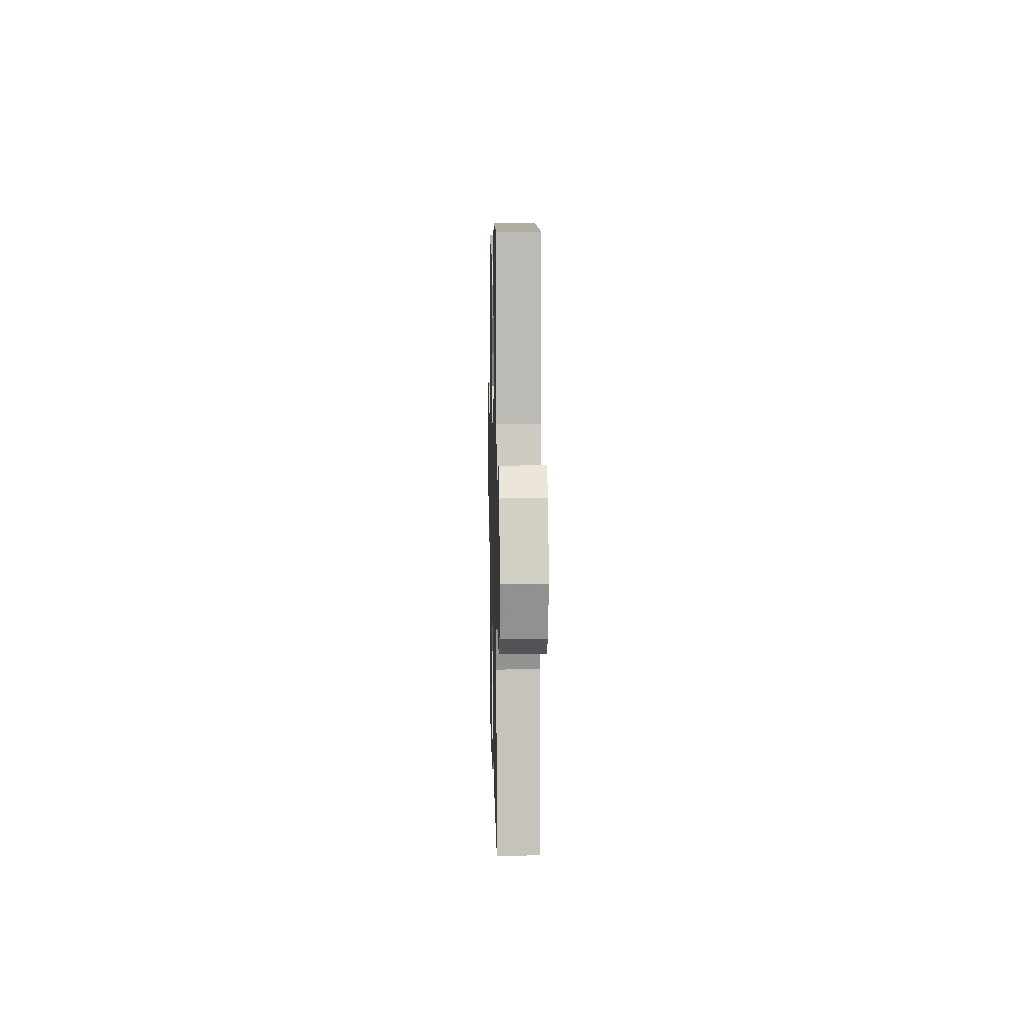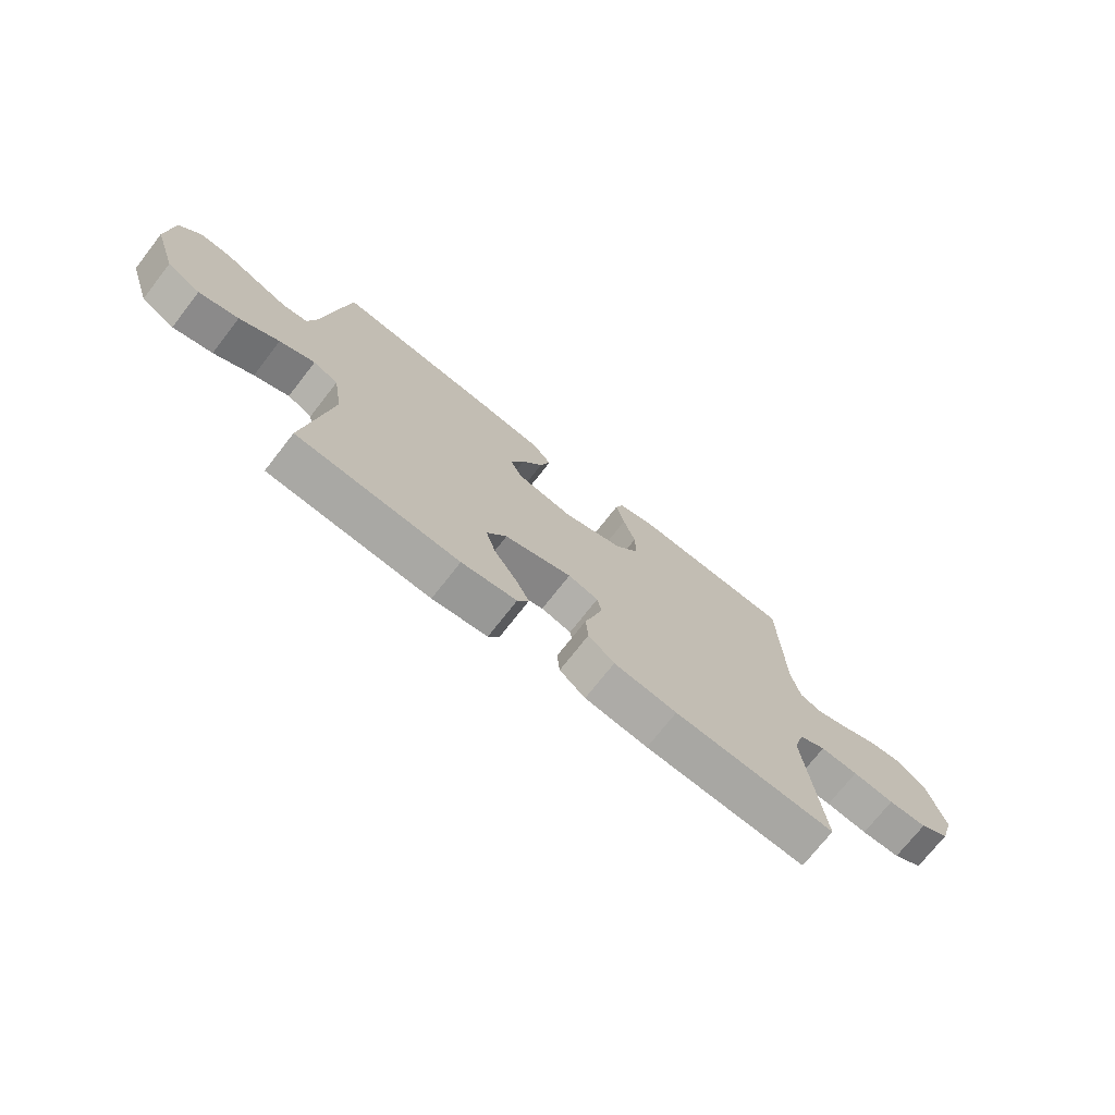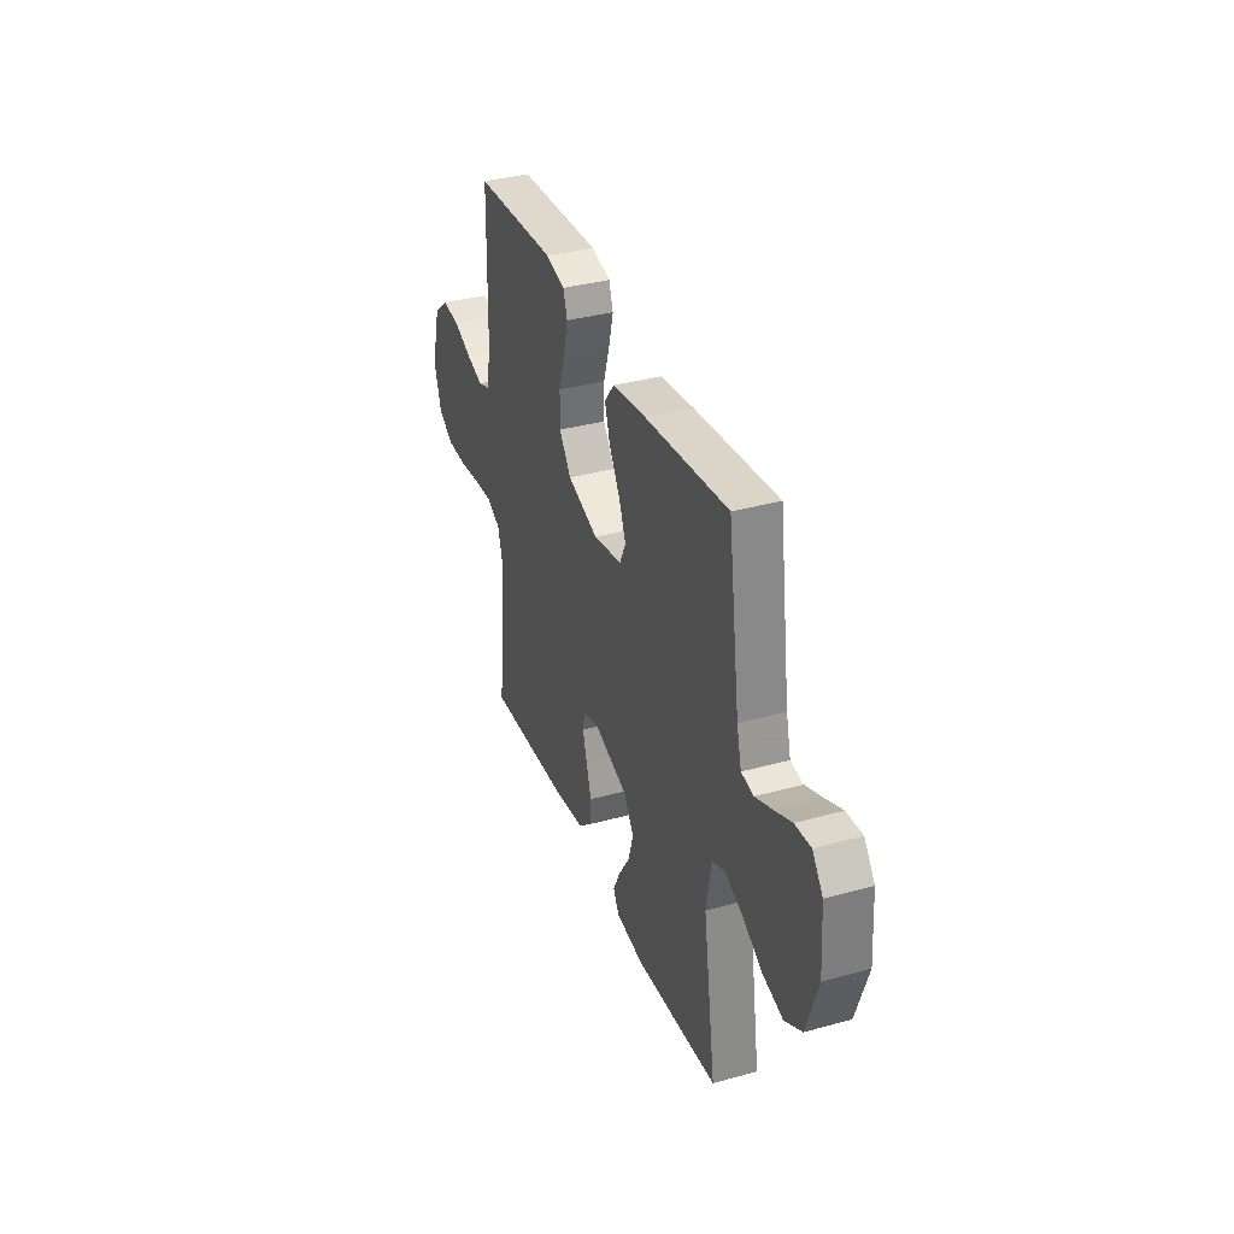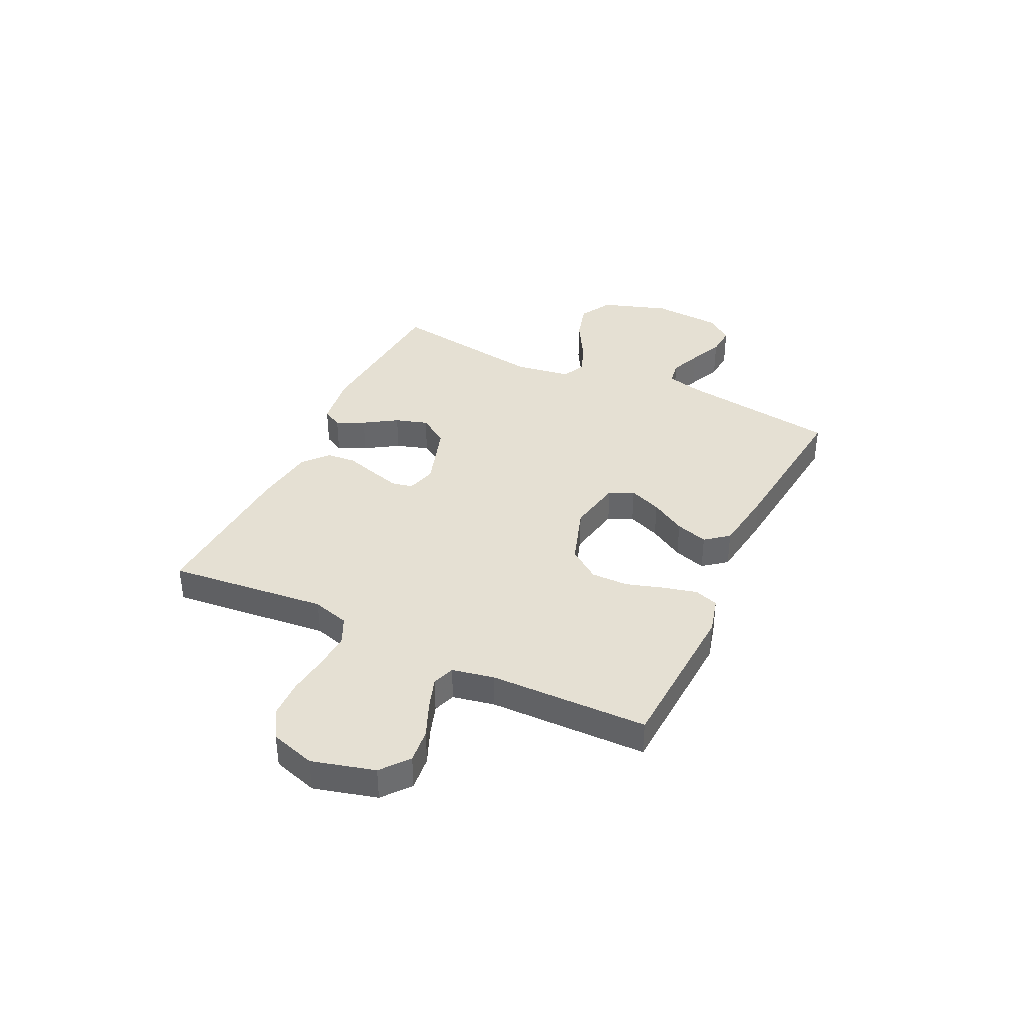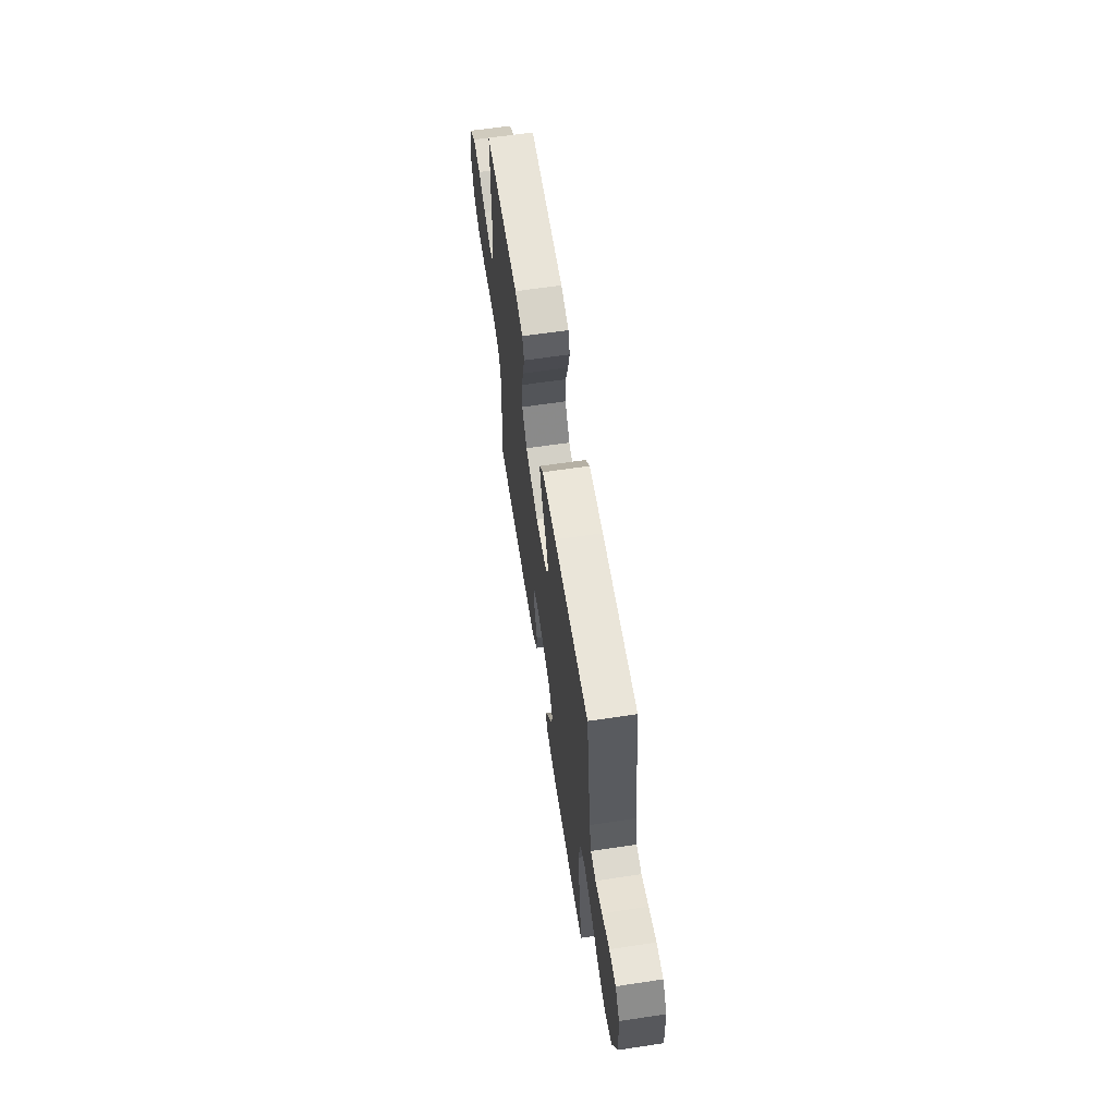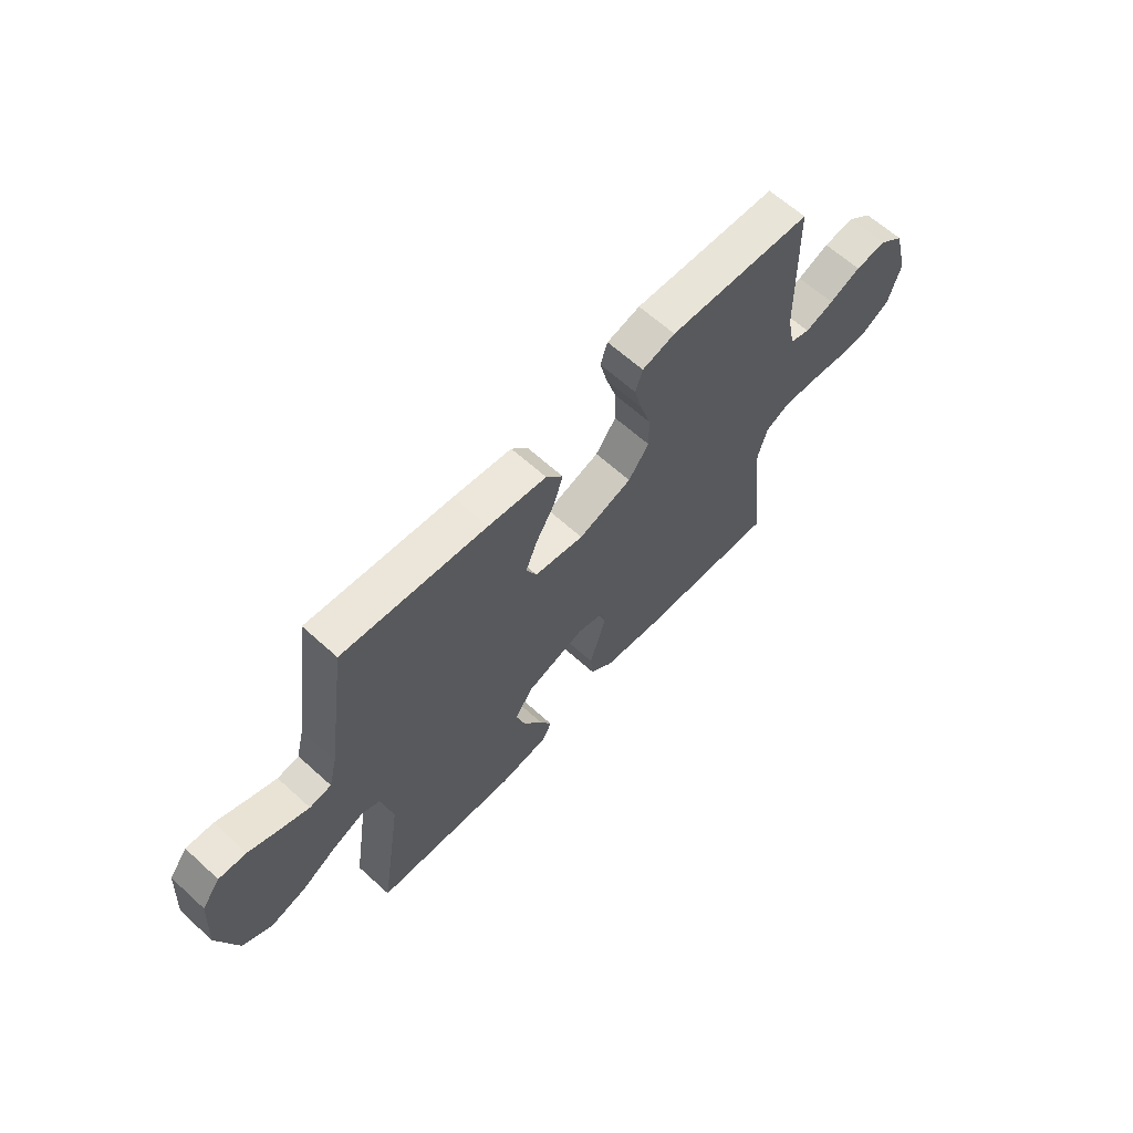
<metadata>
{"format":"obj","ext":"obj","renderer":"f3d","projection":"perspective","resolution":1024,"background":"white","views":[{"elev":7.3,"azim":-91.2,"up":"+Z"},{"elev":-72.9,"azim":142.0,"up":"+Z"},{"elev":35.3,"azim":69.8,"up":"+Z"},{"elev":38.2,"azim":-64.4,"up":"+Y"},{"elev":63.4,"azim":81.4,"up":"+Z"},{"elev":63.2,"azim":132.6,"up":"+Z"}]}
</metadata>
<code>
v 0.5 0.07 -0.5
v 0.2 0.07 -0.523
v 0.098 0.07 -0.509
v 0.077 0.07 -0.471
v 0.103 0.07 -0.418
v 0.143 0.07 -0.356
v 0.162 0.07 -0.294
v 0.125 0.07 -0.238
v 0 0.07 -0.198
v -0.056 0.07 -0.214
v -0.064 0.07 -0.254
v -0.048 0.07 -0.31
v -0.03 0.07 -0.37
v -0.035 0.07 -0.426
v -0.083 0.07 -0.467
v -0.2 0.07 -0.483
v -0.5 0.07 -0.5
v -0.469 0.07 -0.2
v -0.489 0.07 -0.13
v -0.539 0.07 -0.106
v -0.609 0.07 -0.11
v -0.686 0.07 -0.12
v -0.758 0.07 -0.118
v -0.813 0.07 -0.085
v -0.839 0.07 0
v -0.807 0.07 0.119
v -0.755 0.07 0.161
v -0.69 0.07 0.154
v -0.624 0.07 0.126
v -0.564 0.07 0.106
v -0.522 0.07 0.121
v -0.506 0.07 0.2
v -0.5 0.07 0.5
v -0.2 0.07 0.516
v -0.131 0.07 0.498
v -0.116 0.07 0.453
v -0.132 0.07 0.389
v -0.154 0.07 0.318
v -0.155 0.07 0.248
v -0.112 0.07 0.189
v 0 0.07 0.152
v 0.104 0.07 0.172
v 0.126 0.07 0.218
v 0.101 0.07 0.28
v 0.062 0.07 0.346
v 0.043 0.07 0.407
v 0.078 0.07 0.451
v 0.2 0.07 0.468
v 0.5 0.07 0.5
v 0.543 0.07 0.2
v 0.56 0.07 0.132
v 0.605 0.07 0.125
v 0.664 0.07 0.149
v 0.728 0.07 0.177
v 0.785 0.07 0.181
v 0.823 0.07 0.131
v 0.832 0.07 0
v 0.79 0.07 -0.127
v 0.728 0.07 -0.162
v 0.655 0.07 -0.142
v 0.582 0.07 -0.1
v 0.517 0.07 -0.073
v 0.471 0.07 -0.094
v 0.454 0.07 -0.2
v 0.5 0 -0.5
v 0.2 0 -0.523
v 0.098 0 -0.509
v 0.077 0 -0.471
v 0.103 0 -0.418
v 0.143 0 -0.356
v 0.162 0 -0.294
v 0.125 0 -0.238
v 0 0 -0.198
v -0.056 0 -0.214
v -0.064 0 -0.254
v -0.048 0 -0.31
v -0.03 0 -0.37
v -0.035 0 -0.426
v -0.083 0 -0.467
v -0.2 0 -0.483
v -0.5 0 -0.5
v -0.469 0 -0.2
v -0.489 0 -0.13
v -0.539 0 -0.106
v -0.609 0 -0.11
v -0.686 0 -0.12
v -0.758 0 -0.118
v -0.813 0 -0.085
v -0.839 0 0
v -0.807 0 0.119
v -0.755 0 0.161
v -0.69 0 0.154
v -0.624 0 0.126
v -0.564 0 0.106
v -0.522 0 0.121
v -0.506 0 0.2
v -0.5 0 0.5
v -0.2 0 0.516
v -0.131 0 0.498
v -0.116 0 0.453
v -0.132 0 0.389
v -0.154 0 0.318
v -0.155 0 0.248
v -0.112 0 0.189
v 0 0 0.152
v 0.104 0 0.172
v 0.126 0 0.218
v 0.101 0 0.28
v 0.062 0 0.346
v 0.043 0 0.407
v 0.078 0 0.451
v 0.2 0 0.468
v 0.5 0 0.5
v 0.543 0 0.2
v 0.56 0 0.132
v 0.605 0 0.125
v 0.664 0 0.149
v 0.728 0 0.177
v 0.785 0 0.181
v 0.823 0 0.131
v 0.832 0 0
v 0.79 0 -0.127
v 0.728 0 -0.162
v 0.655 0 -0.142
v 0.582 0 -0.1
v 0.517 0 -0.073
v 0.471 0 -0.094
v 0.454 0 -0.2
f 58 59 60 61
f 58 61 62
f 57 58 62
f 56 57 62
f 53 54 55 56
f 52 53 56 62
f 51 52 62 63
f 47 48 49 50
f 47 50 51 63
f 44 45 46 47
f 43 44 47 63
f 35 36 37 38
f 33 34 35 38
f 32 33 38 39
f 31 32 39 40
f 26 27 28 29
f 26 29 30
f 25 26 30
f 21 22 23 24
f 20 21 24 25
f 15 16 17 18
f 15 18 19
f 12 13 14 15
f 11 12 15 19
f 10 11 19 20
f 3 4 5 6
f 3 6 7
f 64 1 2 3
f 64 3 7
f 42 43 63 64
f 41 42 64 7
f 40 41 7 8
f 31 40 8 9
f 20 25 30 31
f 9 10 20 31
f 125 124 123 122
f 126 125 122
f 126 122 121
f 126 121 120
f 120 119 118 117
f 126 120 117 116
f 127 126 116 115
f 114 113 112 111
f 127 115 114 111
f 111 110 109 108
f 127 111 108 107
f 102 101 100 99
f 102 99 98 97
f 103 102 97 96
f 104 103 96 95
f 93 92 91 90
f 94 93 90
f 94 90 89
f 88 87 86 85
f 89 88 85 84
f 82 81 80 79
f 83 82 79
f 79 78 77 76
f 83 79 76 75
f 84 83 75 74
f 70 69 68 67
f 71 70 67
f 67 66 65 128
f 71 67 128
f 128 127 107 106
f 71 128 106 105
f 72 71 105 104
f 73 72 104 95
f 95 94 89 84
f 95 84 74 73
f 1 65 66 2
f 2 66 67 3
f 3 67 68 4
f 4 68 69 5
f 5 69 70 6
f 6 70 71 7
f 7 71 72 8
f 8 72 73 9
f 9 73 74 10
f 10 74 75 11
f 11 75 76 12
f 12 76 77 13
f 13 77 78 14
f 14 78 79 15
f 15 79 80 16
f 16 80 81 17
f 17 81 82 18
f 18 82 83 19
f 19 83 84 20
f 20 84 85 21
f 21 85 86 22
f 22 86 87 23
f 23 87 88 24
f 24 88 89 25
f 25 89 90 26
f 26 90 91 27
f 27 91 92 28
f 28 92 93 29
f 29 93 94 30
f 30 94 95 31
f 31 95 96 32
f 32 96 97 33
f 33 97 98 34
f 34 98 99 35
f 35 99 100 36
f 36 100 101 37
f 37 101 102 38
f 38 102 103 39
f 39 103 104 40
f 40 104 105 41
f 41 105 106 42
f 42 106 107 43
f 43 107 108 44
f 44 108 109 45
f 45 109 110 46
f 46 110 111 47
f 47 111 112 48
f 48 112 113 49
f 49 113 114 50
f 50 114 115 51
f 51 115 116 52
f 52 116 117 53
f 53 117 118 54
f 54 118 119 55
f 55 119 120 56
f 56 120 121 57
f 57 121 122 58
f 58 122 123 59
f 59 123 124 60
f 60 124 125 61
f 61 125 126 62
f 62 126 127 63
f 63 127 128 64
f 64 128 65 1

</code>
